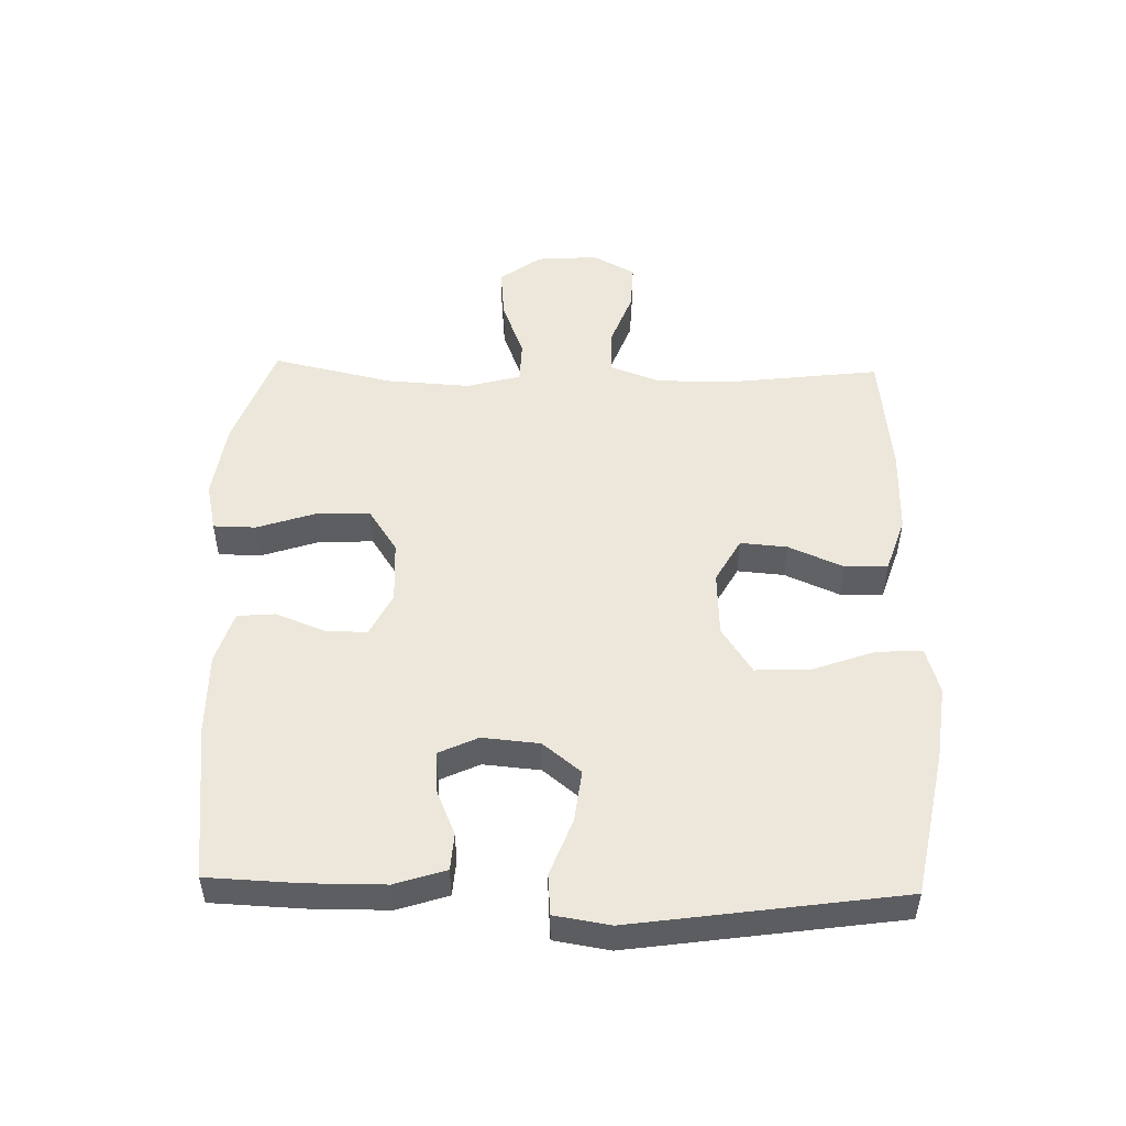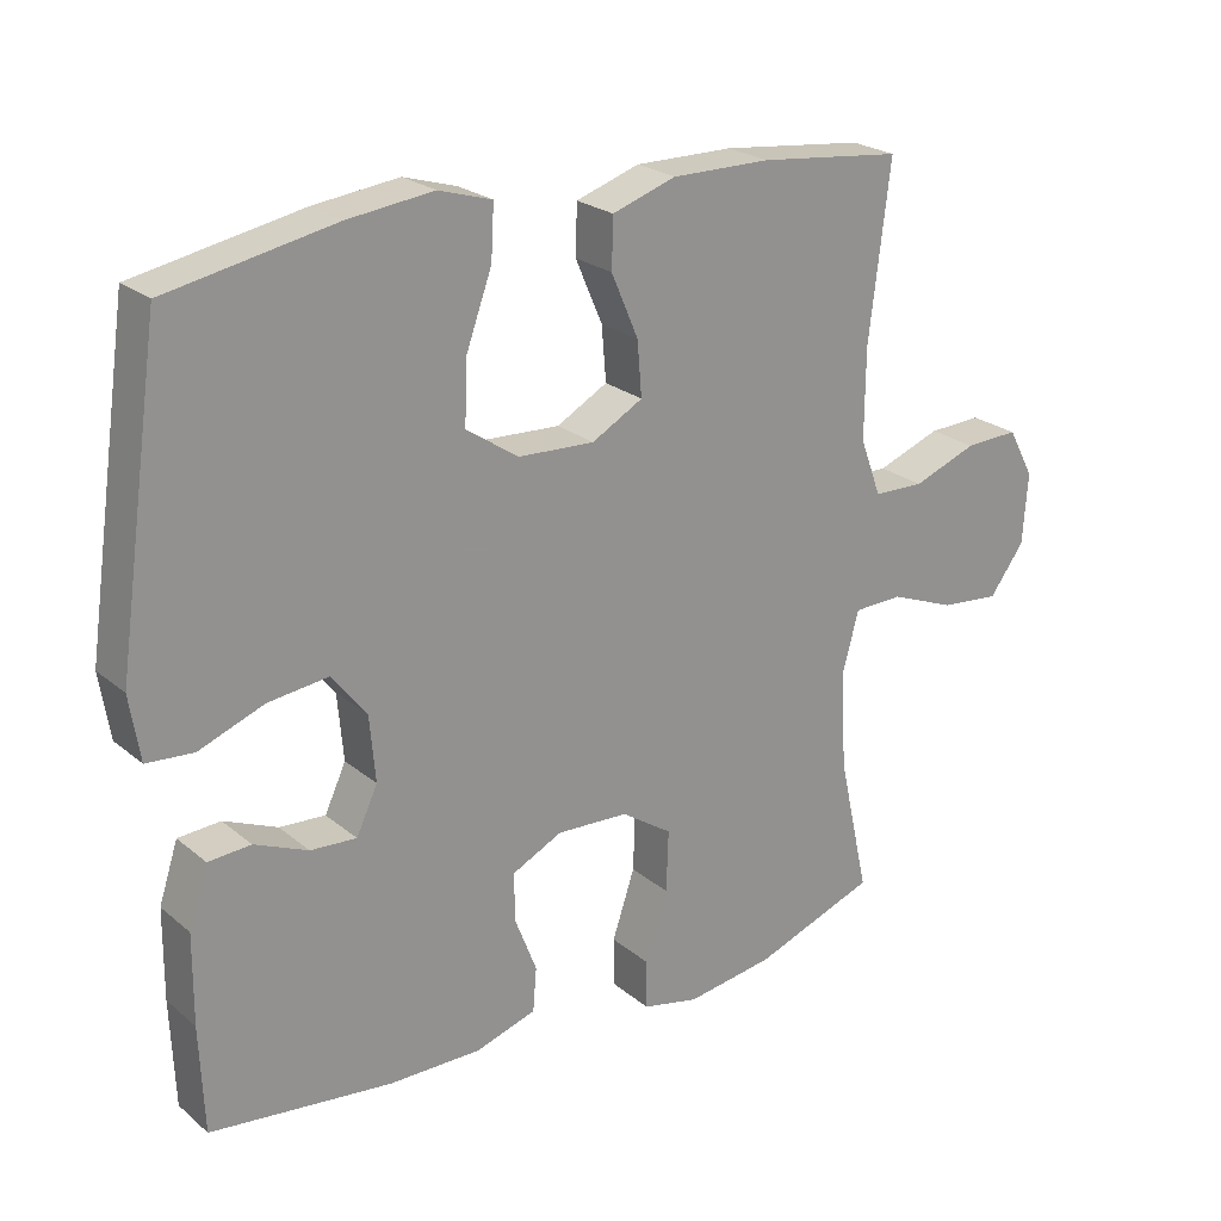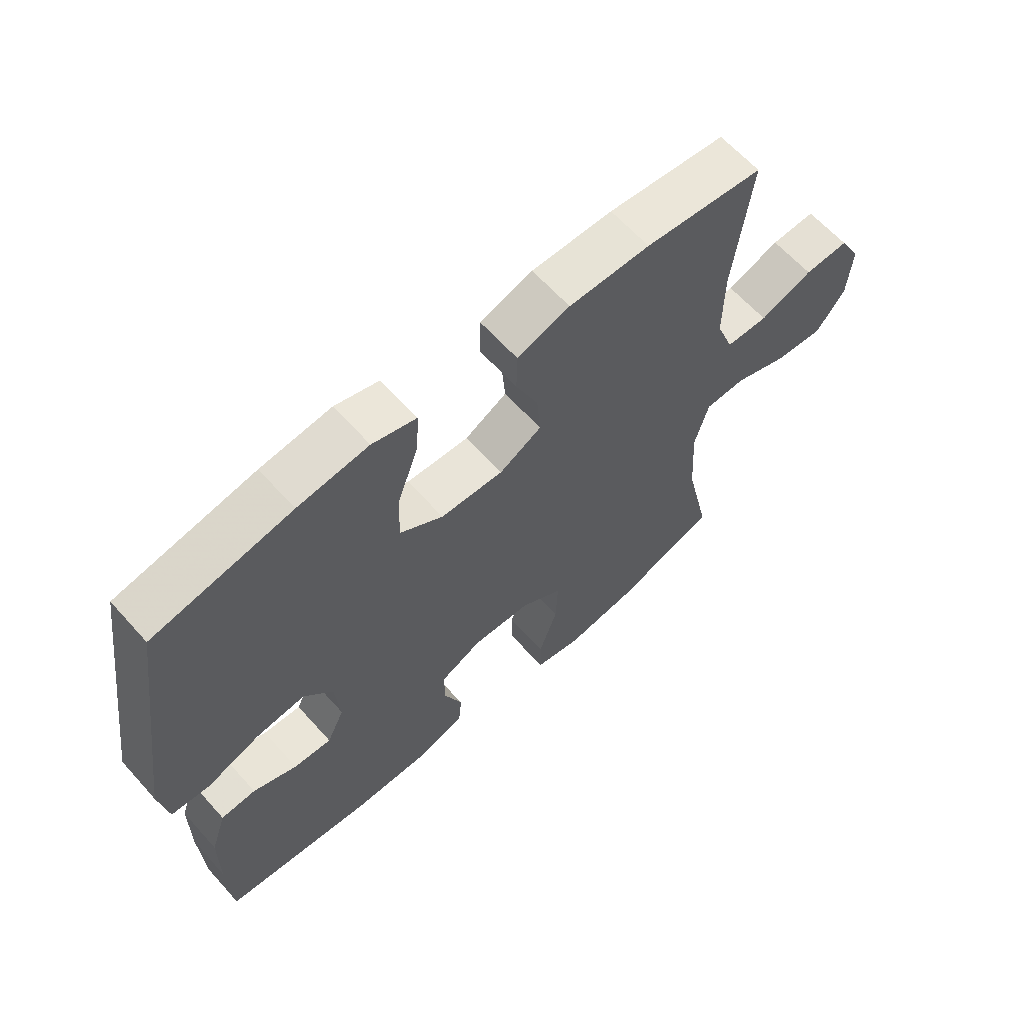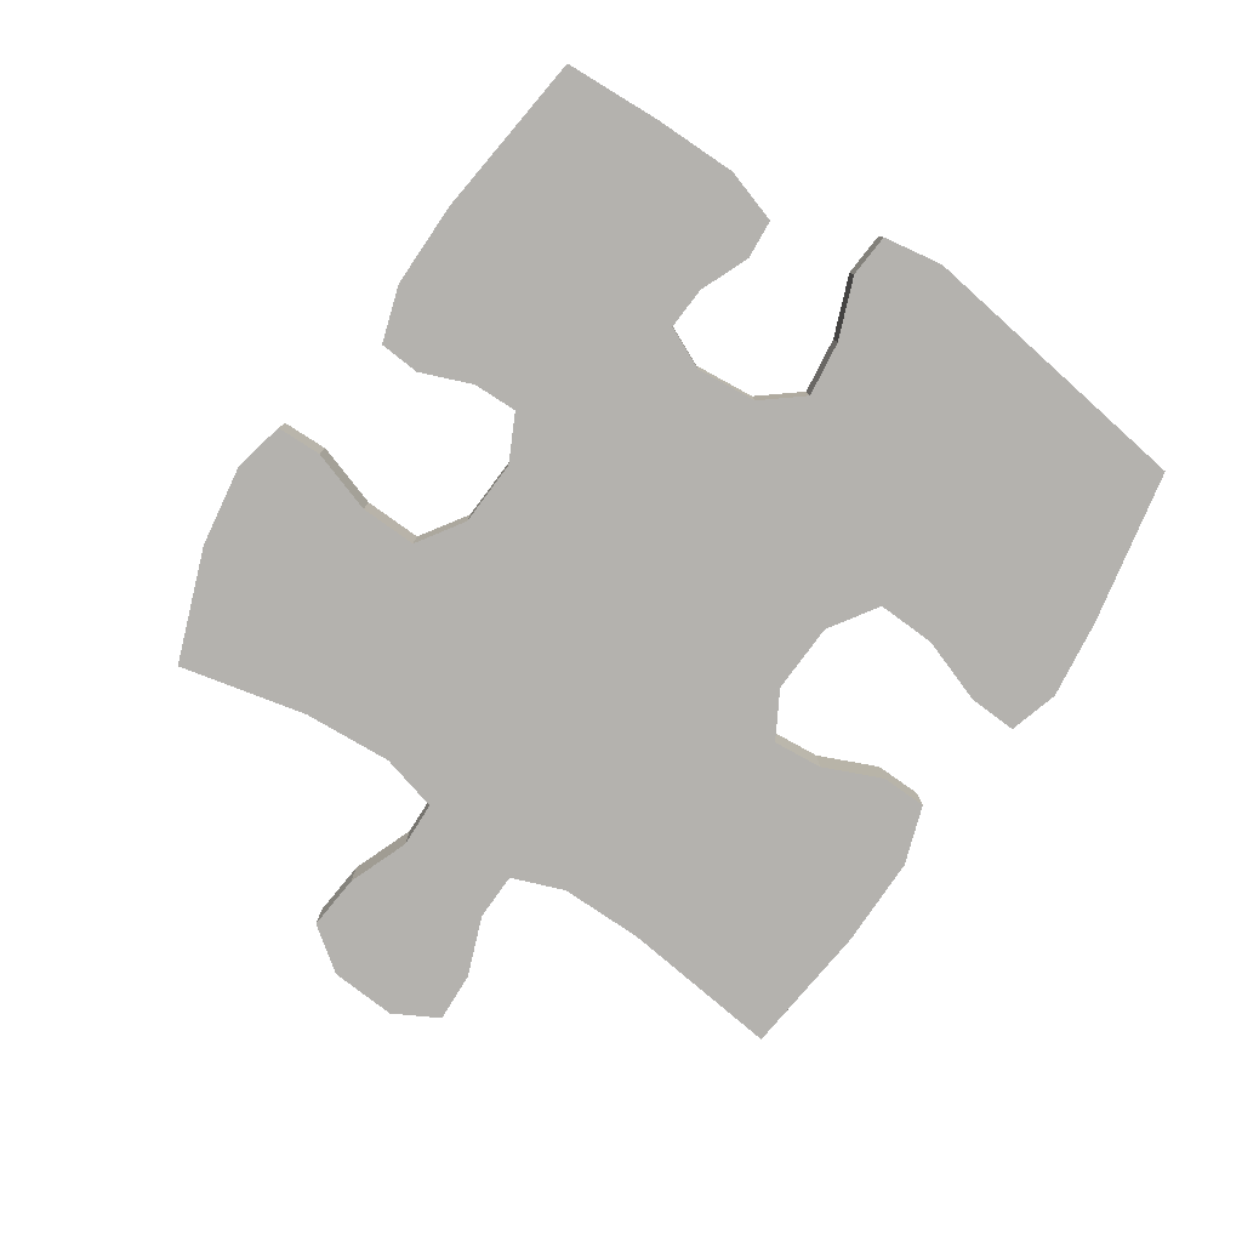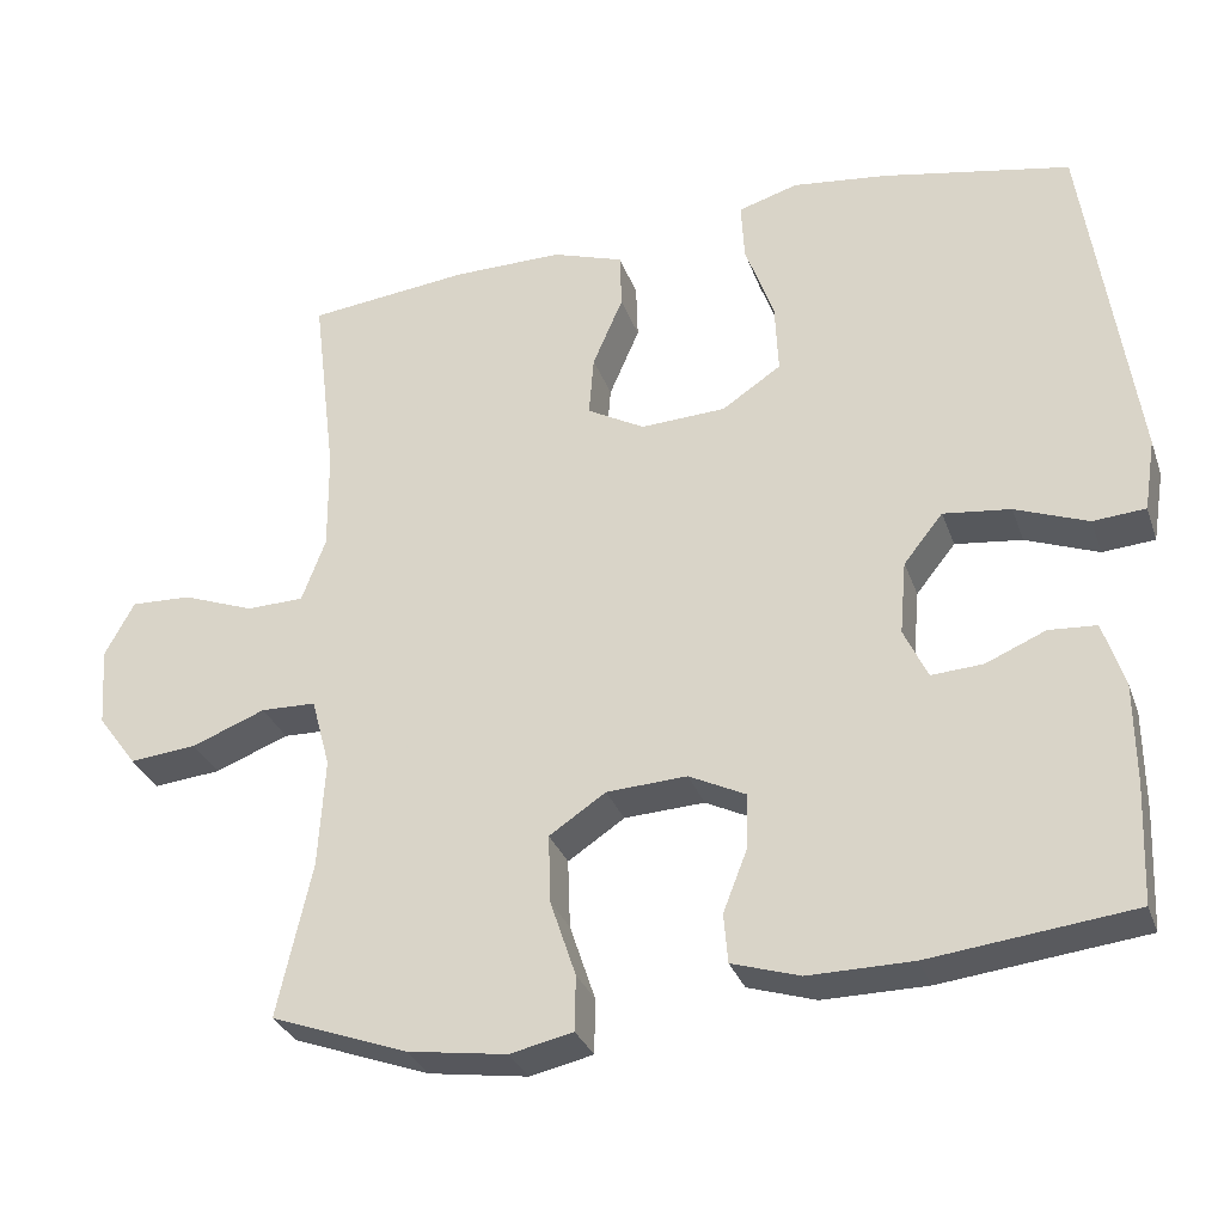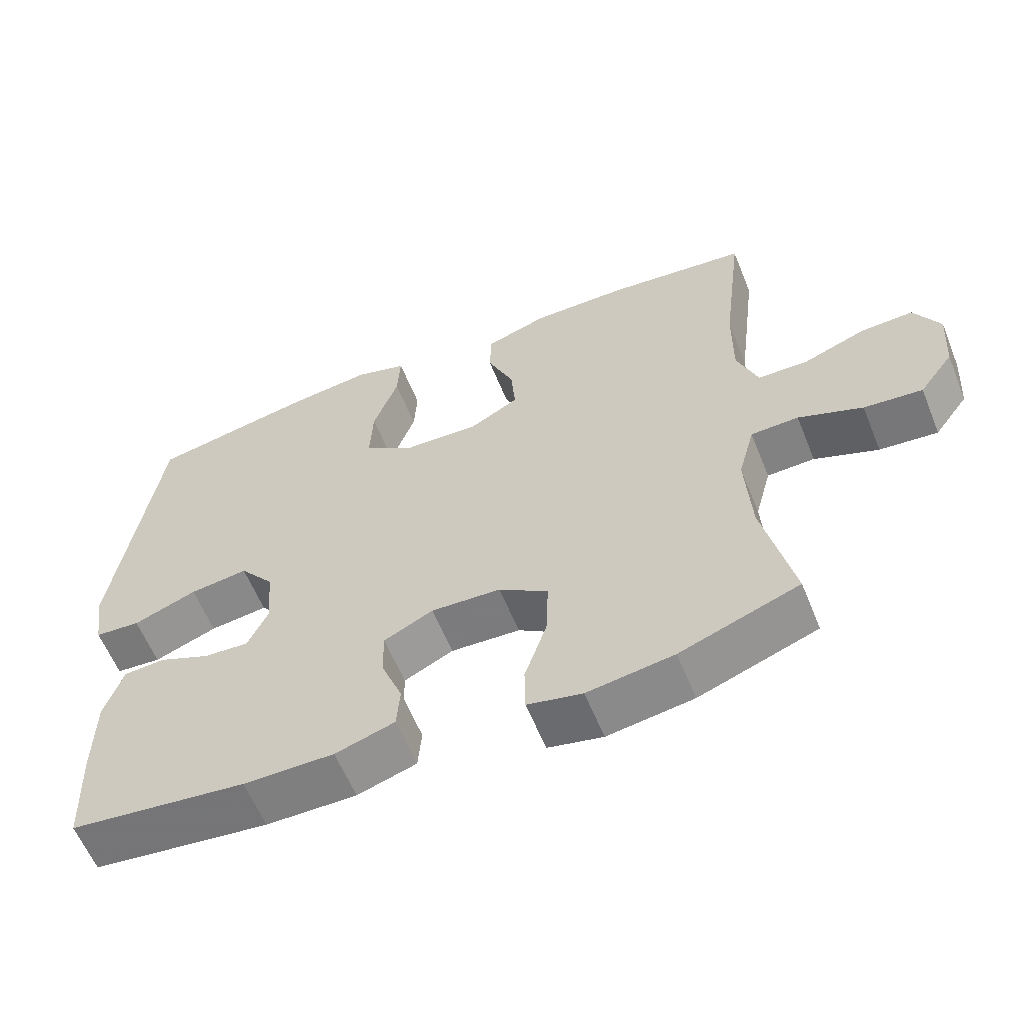
<metadata>
{"format":"obj","ext":"obj","renderer":"f3d","projection":"perspective","resolution":1024,"background":"white","views":[{"elev":50.9,"azim":-88.5,"up":"+Y"},{"elev":23.4,"azim":-36.4,"up":"+Z"},{"elev":63.2,"azim":-41.8,"up":"+Z"},{"elev":-79.7,"azim":-123.7,"up":"+Y"},{"elev":-30.8,"azim":-162.3,"up":"+Z"},{"elev":-60.0,"azim":22.0,"up":"+Z"}]}
</metadata>
<code>
v -0.5 0.07 0.5
v -0.271 0.07 0.544
v -0.154 0.07 0.558
v -0.081 0.07 0.536
v -0.085 0.07 0.464
v -0.12 0.07 0.367
v -0.124 0.07 0.28
v -0.052 0.07 0.232
v 0.052 0.07 0.227
v 0.122 0.07 0.266
v 0.116 0.07 0.34
v 0.079 0.07 0.426
v 0.081 0.07 0.494
v 0.168 0.07 0.523
v 0.303 0.07 0.522
v 0.5 0.07 0.5
v 0.471 0.07 0.262
v 0.47 0.07 0.139
v 0.499 0.07 0.061
v 0.569 0.07 0.059
v 0.657 0.07 0.092
v 0.731 0.07 0.095
v 0.767 0.07 0.028
v 0.76 0.07 -0.069
v 0.712 0.07 -0.134
v 0.63 0.07 -0.126
v 0.54 0.07 -0.091
v 0.473 0.07 -0.093
v 0.45 0.07 -0.178
v 0.458 0.07 -0.311
v 0.5 0.07 -0.5
v 0.333 0.07 -0.561
v 0.212 0.07 -0.579
v 0.135 0.07 -0.562
v 0.134 0.07 -0.495
v 0.165 0.07 -0.402
v 0.168 0.07 -0.318
v 0.099 0.07 -0.272
v 0.001 0.07 -0.267
v -0.068 0.07 -0.301
v -0.067 0.07 -0.367
v -0.037 0.07 -0.444
v -0.042 0.07 -0.504
v -0.125 0.07 -0.53
v -0.252 0.07 -0.529
v -0.5 0.07 -0.5
v -0.506 0.07 -0.355
v -0.505 0.07 -0.233
v -0.479 0.07 -0.153
v -0.421 0.07 -0.149
v -0.348 0.07 -0.18
v -0.285 0.07 -0.184
v -0.256 0.07 -0.122
v -0.264 0.07 -0.032
v -0.312 0.07 0.028
v -0.394 0.07 0.018
v -0.483 0.07 -0.016
v -0.547 0.07 -0.011
v -0.561 0.07 0.077
v -0.5 0 0.5
v -0.271 0 0.544
v -0.154 0 0.558
v -0.081 0 0.536
v -0.085 0 0.464
v -0.12 0 0.367
v -0.124 0 0.28
v -0.052 0 0.232
v 0.052 0 0.227
v 0.122 0 0.266
v 0.116 0 0.34
v 0.079 0 0.426
v 0.081 0 0.494
v 0.168 0 0.523
v 0.303 0 0.522
v 0.5 0 0.5
v 0.471 0 0.262
v 0.47 0 0.139
v 0.499 0 0.061
v 0.569 0 0.059
v 0.657 0 0.092
v 0.731 0 0.095
v 0.767 0 0.028
v 0.76 0 -0.069
v 0.712 0 -0.134
v 0.63 0 -0.126
v 0.54 0 -0.091
v 0.473 0 -0.093
v 0.45 0 -0.178
v 0.458 0 -0.311
v 0.5 0 -0.5
v 0.333 0 -0.561
v 0.212 0 -0.579
v 0.135 0 -0.562
v 0.134 0 -0.495
v 0.165 0 -0.402
v 0.168 0 -0.318
v 0.099 0 -0.272
v 0.001 0 -0.267
v -0.068 0 -0.301
v -0.067 0 -0.367
v -0.037 0 -0.444
v -0.042 0 -0.504
v -0.125 0 -0.53
v -0.252 0 -0.529
v -0.5 0 -0.5
v -0.506 0 -0.355
v -0.505 0 -0.233
v -0.479 0 -0.153
v -0.421 0 -0.149
v -0.348 0 -0.18
v -0.285 0 -0.184
v -0.256 0 -0.122
v -0.264 0 -0.032
v -0.312 0 0.028
v -0.394 0 0.018
v -0.483 0 -0.016
v -0.547 0 -0.011
v -0.561 0 0.077
f 4 5 6
f 3 4 6
f 2 3 6
f 1 2 6
f 59 1 6
f 58 59 6
f 57 58 6
f 56 57 6
f 55 56 6 7
f 54 55 7 8
f 53 54 8 9
f 52 53 9 10
f 49 50 51
f 48 49 51
f 47 48 51
f 46 47 51
f 45 46 51
f 44 45 51
f 43 44 51
f 42 43 51
f 41 42 51
f 40 41 51 52
f 39 40 52 10
f 34 35 36
f 33 34 36
f 32 33 36
f 31 32 36
f 30 31 36
f 29 30 36 37
f 28 29 37 38
f 25 26 27
f 24 25 27
f 23 24 27
f 22 23 27
f 21 22 27
f 20 21 27
f 19 20 27 28
f 38 39 10
f 28 38 10
f 19 28 10
f 18 19 10
f 15 16 17
f 14 15 17
f 13 14 17
f 12 13 17
f 11 12 17
f 10 11 17 18
f 65 64 63
f 65 63 62
f 65 62 61
f 65 61 60
f 65 60 118
f 65 118 117
f 65 117 116
f 65 116 115
f 66 65 115 114
f 67 66 114 113
f 68 67 113 112
f 69 68 112 111
f 110 109 108
f 110 108 107
f 110 107 106
f 110 106 105
f 110 105 104
f 110 104 103
f 110 103 102
f 110 102 101
f 110 101 100
f 111 110 100 99
f 69 111 99 98
f 95 94 93
f 95 93 92
f 95 92 91
f 95 91 90
f 95 90 89
f 96 95 89 88
f 97 96 88 87
f 86 85 84
f 86 84 83
f 86 83 82
f 86 82 81
f 86 81 80
f 86 80 79
f 87 86 79 78
f 69 98 97
f 69 97 87
f 69 87 78
f 69 78 77
f 76 75 74
f 76 74 73
f 76 73 72
f 76 72 71
f 76 71 70
f 77 76 70 69
f 1 60 61 2
f 2 61 62 3
f 3 62 63 4
f 4 63 64 5
f 5 64 65 6
f 6 65 66 7
f 7 66 67 8
f 8 67 68 9
f 9 68 69 10
f 10 69 70 11
f 11 70 71 12
f 12 71 72 13
f 13 72 73 14
f 14 73 74 15
f 15 74 75 16
f 16 75 76 17
f 17 76 77 18
f 18 77 78 19
f 19 78 79 20
f 20 79 80 21
f 21 80 81 22
f 22 81 82 23
f 23 82 83 24
f 24 83 84 25
f 25 84 85 26
f 26 85 86 27
f 27 86 87 28
f 28 87 88 29
f 29 88 89 30
f 30 89 90 31
f 31 90 91 32
f 32 91 92 33
f 33 92 93 34
f 34 93 94 35
f 35 94 95 36
f 36 95 96 37
f 37 96 97 38
f 38 97 98 39
f 39 98 99 40
f 40 99 100 41
f 41 100 101 42
f 42 101 102 43
f 43 102 103 44
f 44 103 104 45
f 45 104 105 46
f 46 105 106 47
f 47 106 107 48
f 48 107 108 49
f 49 108 109 50
f 50 109 110 51
f 51 110 111 52
f 52 111 112 53
f 53 112 113 54
f 54 113 114 55
f 55 114 115 56
f 56 115 116 57
f 57 116 117 58
f 58 117 118 59
f 59 118 60 1

</code>
